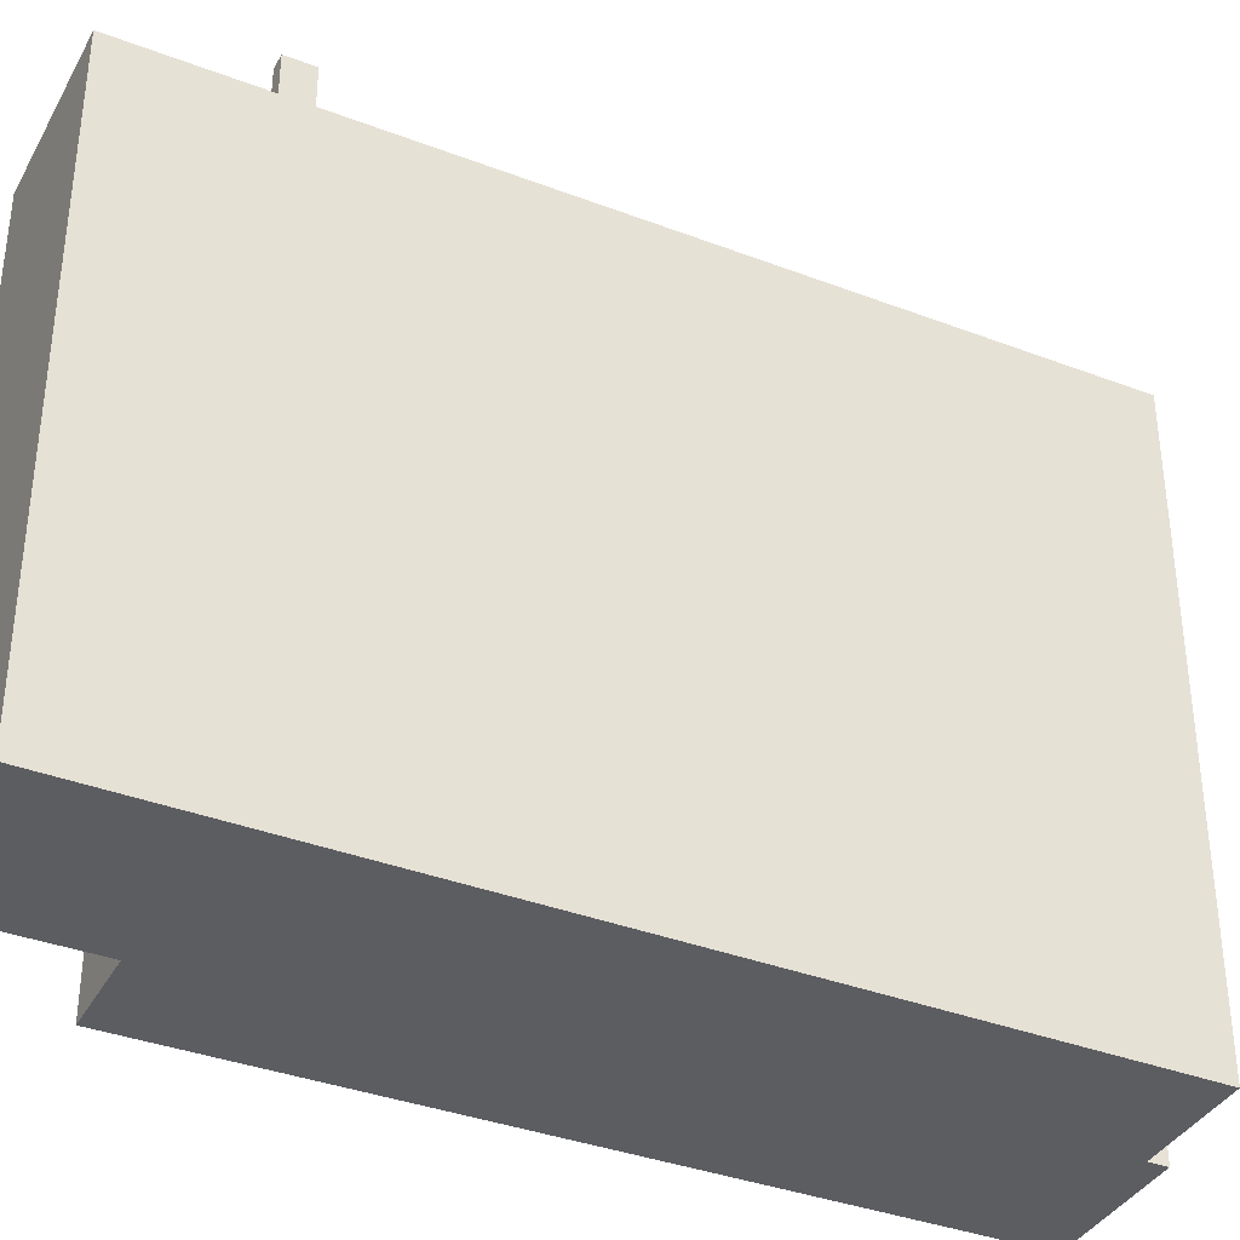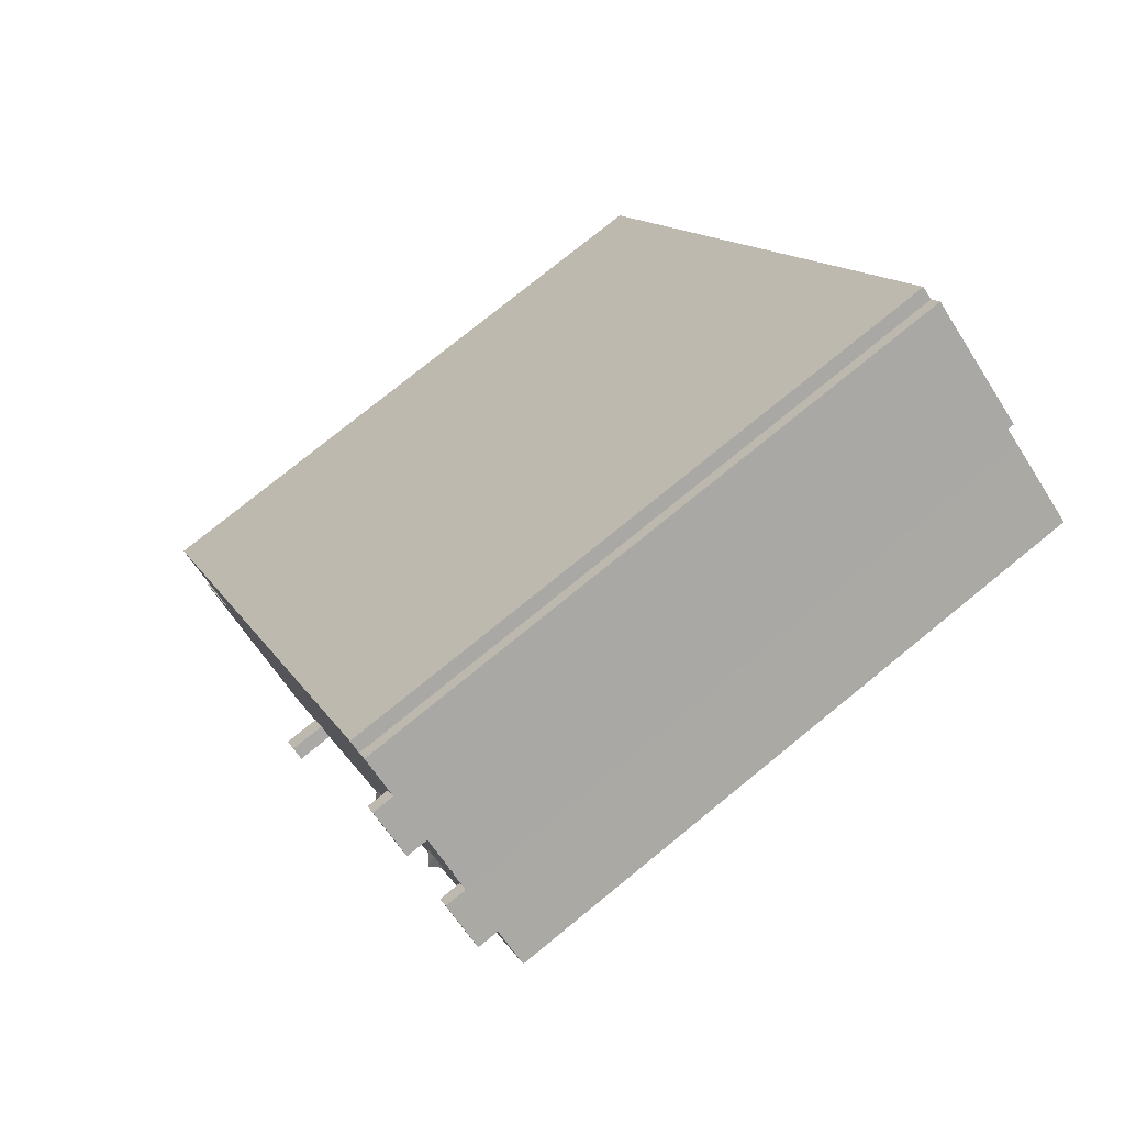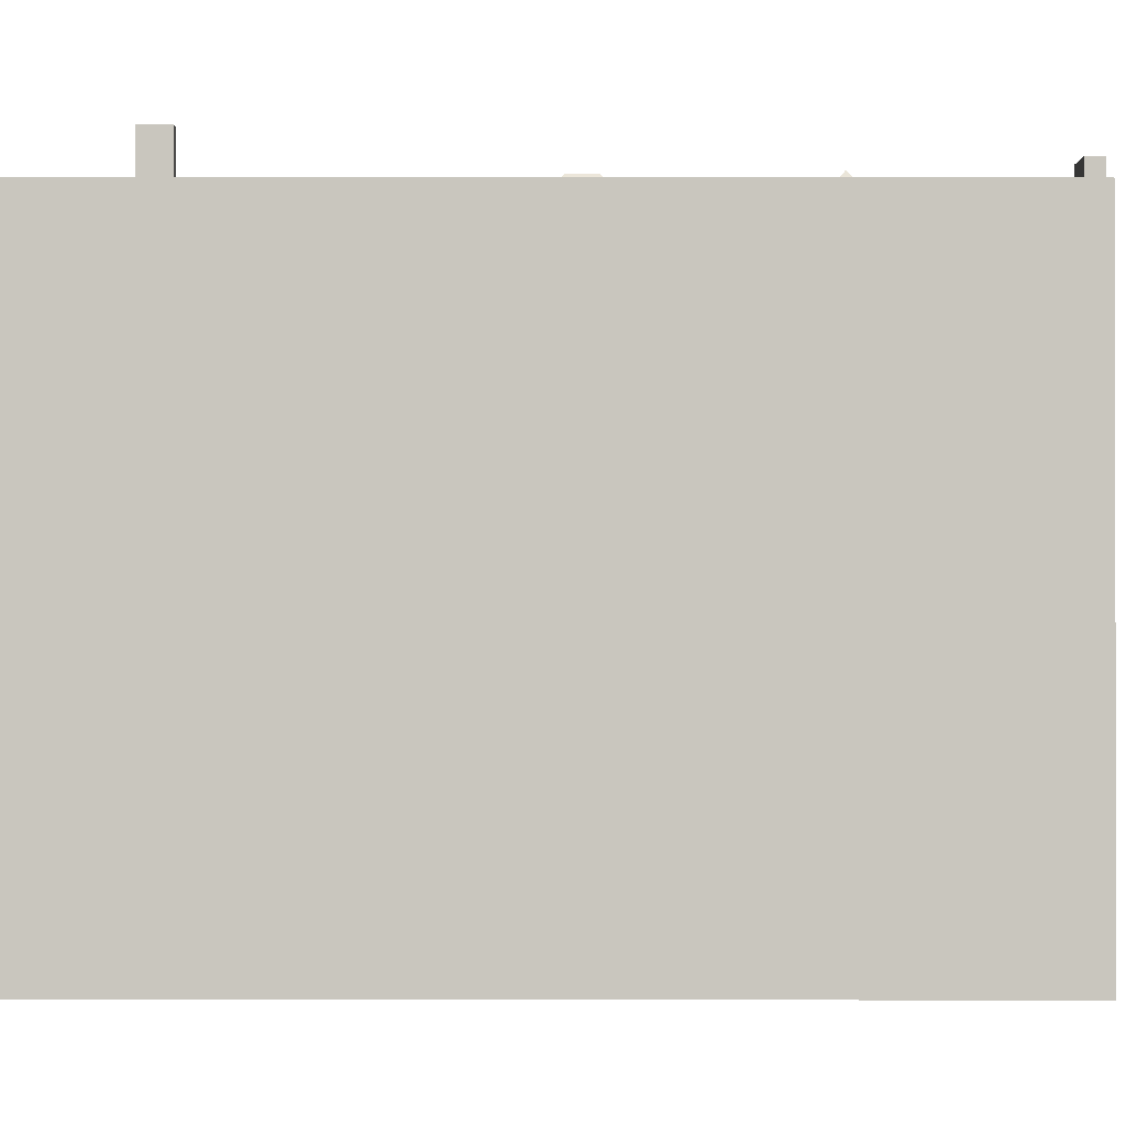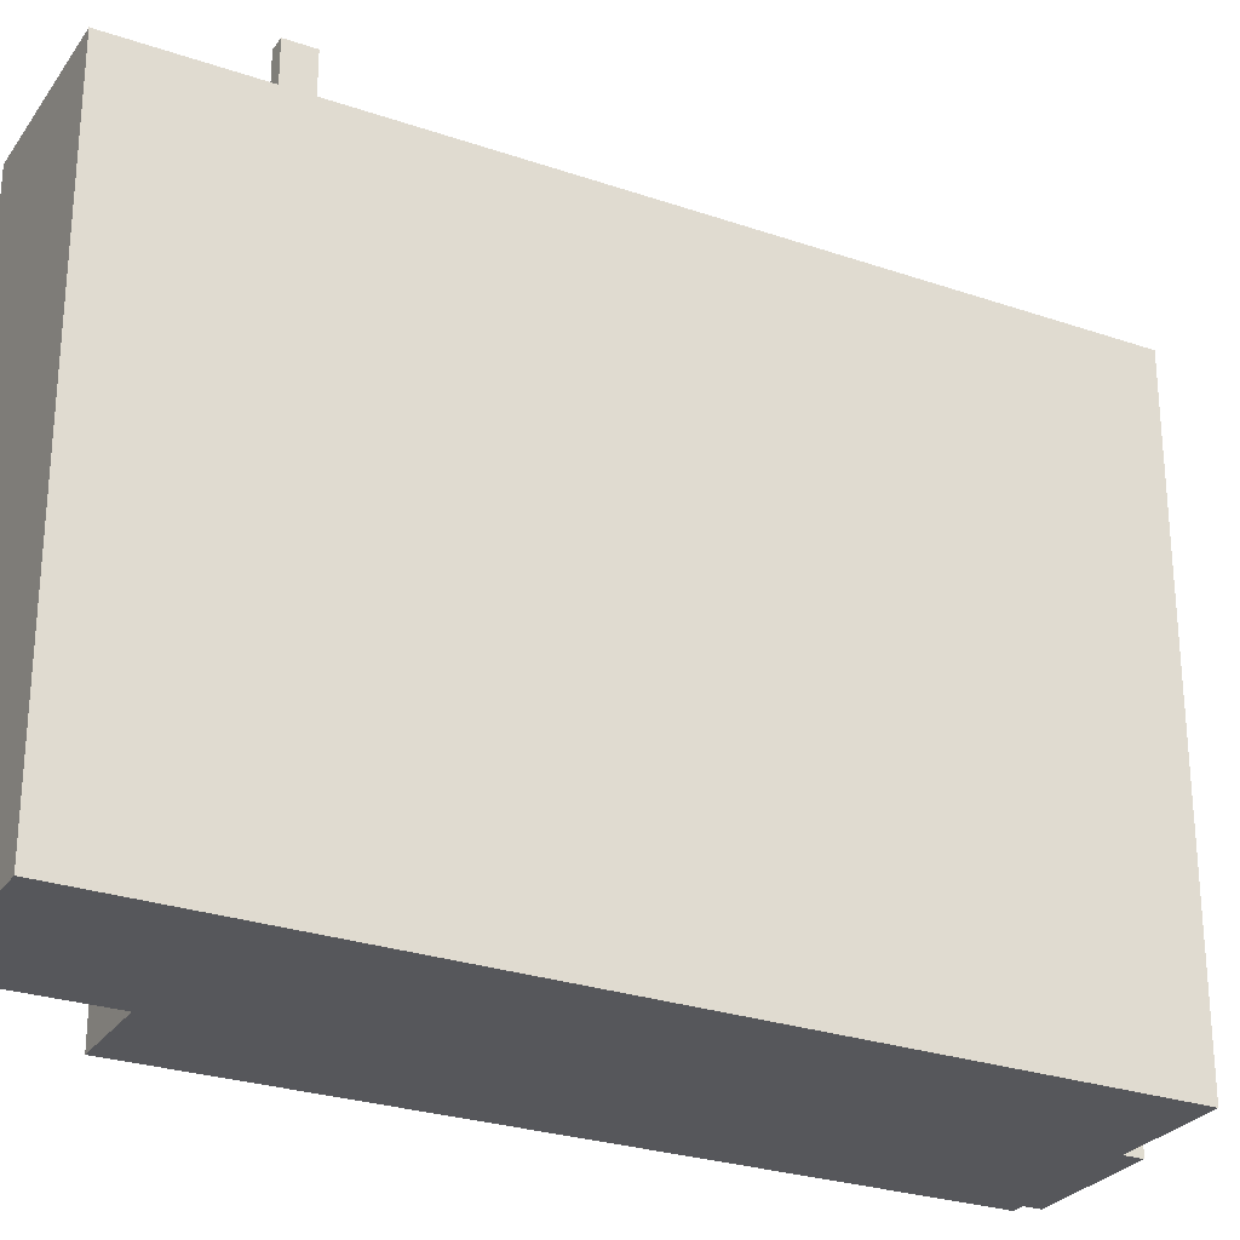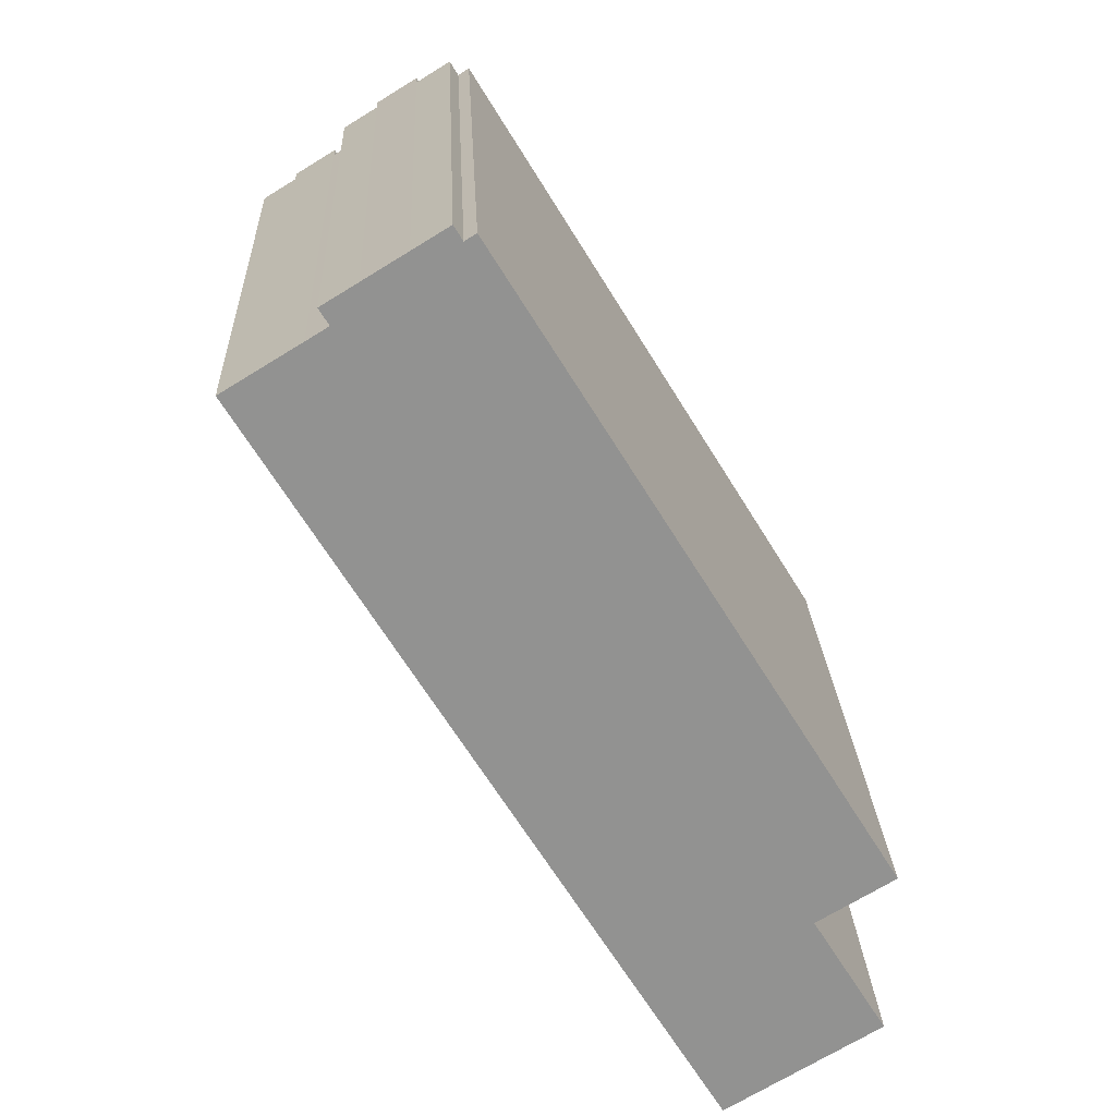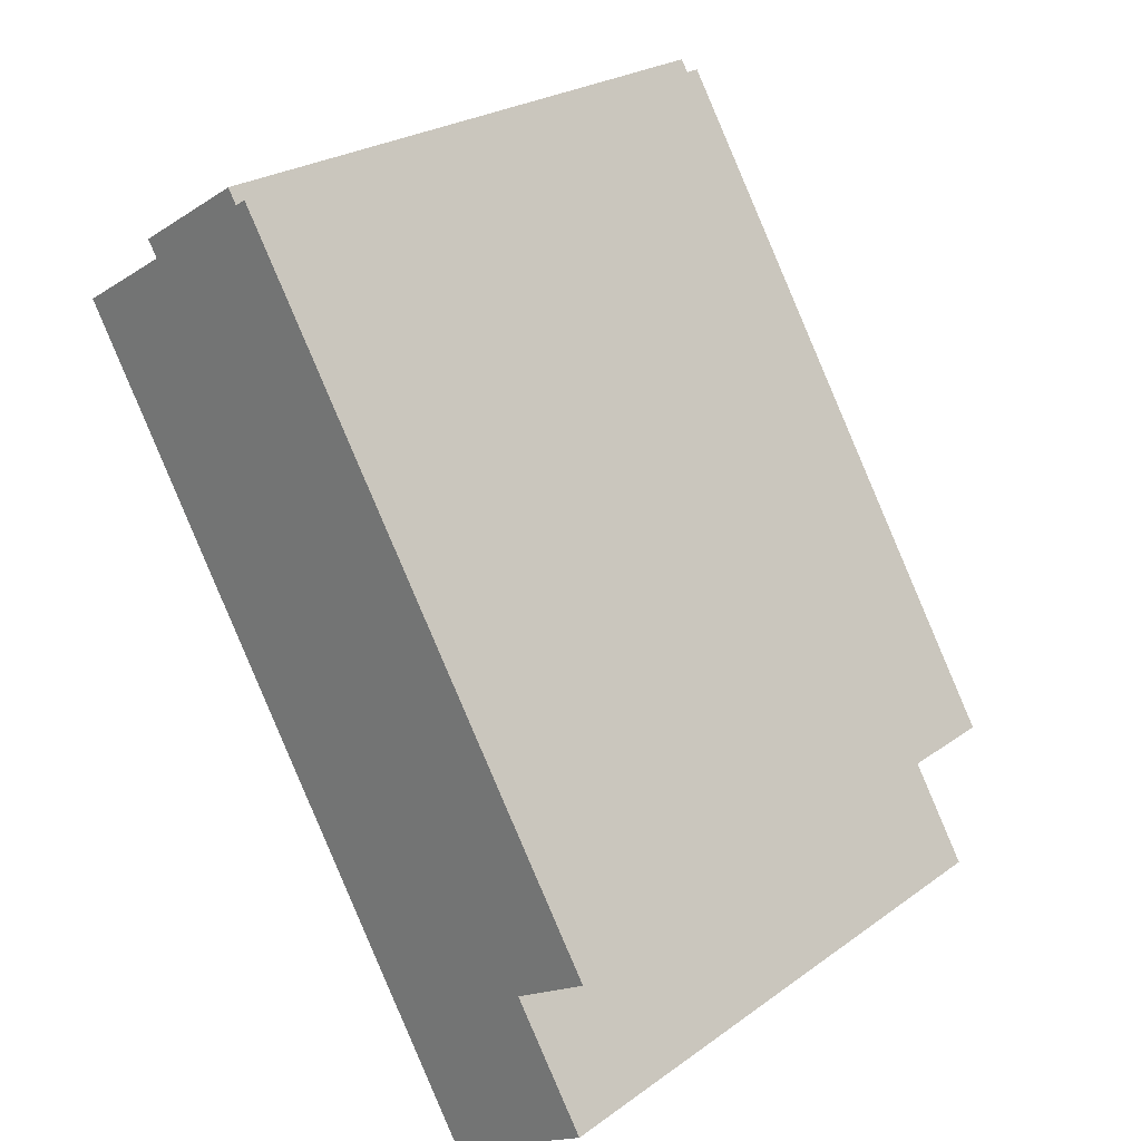
<metadata>
{"format":"obj","ext":"obj","renderer":"f3d","projection":"perspective","resolution":1024,"background":"white","views":[{"elev":-37.2,"azim":-147.2,"up":"+Y"},{"elev":77.7,"azim":-129.0,"up":"+Z"},{"elev":-0.8,"azim":-120.7,"up":"+Y"},{"elev":-27.4,"azim":-148.9,"up":"+Y"},{"elev":24.0,"azim":-2.6,"up":"+Z"},{"elev":25.2,"azim":41.3,"up":"+Z"}]}
</metadata>
<code>
v -5.735 7.414 7.653
v -1.833 7.414 -1.269
v -2.07 7.414 -0.8735
v -5.735 7.414 7.653
v 1.012 7.414 -7.666
v -1.833 7.414 -1.269
v -5.735 7.414 7.653
v -2.07 7.414 -0.8735
v -2.283 7.414 -0.5159
v -5.735 7.414 7.653
v -2.283 7.414 -0.5159
v -4.279 7.414 3.183
v -4.583 7.414 3
v -4.279 7.414 3.183
v -2.503 7.414 -0.6477
v -5.735 7.414 7.653
v -4.279 7.414 3.183
v -4.481 7.414 3.52
v -2.052 7.414 -1.401
v -1.833 7.414 -1.269
v 1.012 7.414 -7.666
v -6.711 7.414 7.055
v -5.735 7.414 7.653
v -4.481 7.414 3.52
v -2.503 7.414 -0.6477
v -2.29 7.414 -1.005
v 1.012 7.414 -7.666
v -4.757 7.414 3.289
v -4.583 7.414 3
v 1.012 7.414 -7.666
v -4.583 7.414 3
v -2.503 7.414 -0.6477
v 1.012 7.414 -7.666
v -2.29 7.414 -1.005
v -2.052 7.414 -1.401
v 1.012 7.414 -7.666
v -6.711 7.414 7.055
v -4.481 7.414 3.52
v -4.783 7.414 3.339
v -6.922 7.414 7.399
v -6.711 7.414 7.055
v -4.783 7.414 3.339
v -4.279 7.414 3.183
v -2.283 7.414 -0.5159
v -2.503 7.414 -0.6477
v -5.689 7.414 7.682
v -5.374 7.414 8.347
v 1.012 7.414 -7.666
v -5.899 7.414 8.025
v -5.374 7.414 8.347
v -5.689 7.414 7.682
v -5.735 7.414 7.653
v -5.689 7.414 7.682
v 1.012 7.414 -7.666
v 1.359 7.414 -7.52
v 4.996 7.414 -5.985
v 1.683 7.414 -8.06
v -6.922 7.414 7.399
v -4.783 7.414 3.339
v -4.786 7.414 3.337
v -7.733 7.414 6.903
v -4.786 7.414 3.337
v 1.012 7.414 -7.666
v -4.786 7.414 3.337
v -4.757 7.414 3.289
v 1.012 7.414 -7.666
v -7.733 7.414 6.903
v -6.922 7.414 7.399
v -4.786 7.414 3.337
v -5.61 7.414 8.731
v -4.763 7.414 9.25
v -5.374 7.414 8.347
v -5.374 7.414 8.347
v -4.763 7.414 9.25
v -4.634 7.414 9.04
v -3.741 7.414 9.877
v -2.883 7.414 10.4
v -2.673 7.414 10.06
v -2.673 7.414 10.06
v -2.401 7.414 10.23
v 6.835 7.414 -4.859
v -5.374 7.414 8.347
v -4.553 7.414 8.907
v -3.53 7.414 9.534
v -5.374 7.414 8.347
v -3.53 7.414 9.534
v -2.673 7.414 10.06
v -3.741 7.414 9.877
v -2.673 7.414 10.06
v -3.53 7.414 9.534
v -5.374 7.414 8.347
v -4.634 7.414 9.04
v -4.553 7.414 8.907
v -2.673 7.414 10.06
v 6.835 7.414 -4.859
v 4.996 7.414 -5.985
v -5.374 7.414 8.347
v 1.331 7.414 -7.474
v 4.996 7.414 -5.985
v 1.359 7.414 -7.52
v -5.374 7.414 8.347
v 1.331 7.414 -7.474
v 1.012 7.414 -7.666
v -5.374 7.414 8.347
v 4.996 7.414 -5.985
v 1.331 7.414 -7.474
v 1.367 7.414 -8.257
v 1.686 7.414 -8.066
v 3.068 7.414 -11.09
v 1.686 7.414 -8.066
v 6.744 7.414 -8.841
v 3.068 7.414 -11.09
v 1.686 7.414 -8.066
v 4.996 7.414 -5.985
v 6.744 7.414 -8.841
v 1.683 7.414 -8.06
v 4.996 7.414 -5.985
v 1.686 7.414 -8.066
v -4.763 7.927 9.25
v -3.741 7.928 9.877
v -4.553 7.928 8.907
v -4.553 7.928 8.907
v -3.741 7.928 9.877
v -3.53 7.928 9.534
v -6.922 7.928 7.399
v -5.899 7.928 8.025
v -5.689 7.928 7.682
v -6.711 7.928 7.055
v -2.07 7.414 -0.8735
v -1.833 7.414 -1.269
v -2.023 7.567 -1.244
v -2.283 7.414 -0.5159
v -2.07 7.414 -0.8735
v -2.023 7.567 -1.244
v -2.356 7.567 -0.6861
v -2.052 7.414 -1.401
v -2.023 7.567 -1.244
v -1.833 7.414 -1.269
v -2.503 7.414 -0.6477
v -2.283 7.414 -0.5159
v -2.356 7.567 -0.6861
v -2.29 7.414 -1.005
v -2.023 7.567 -1.244
v -2.052 7.414 -1.401
v -2.356 7.567 -0.6861
v -2.023 7.567 -1.244
v -2.29 7.414 -1.005
v -2.503 7.414 -0.6477
v -4.583 7.414 3
v -4.558 7.655 3.244
v -4.279 7.414 3.183
v -4.558 7.655 3.244
v -4.481 7.414 3.52
v -4.279 7.414 3.183
v -4.786 7.414 3.337
v -4.558 7.655 3.244
v -4.757 7.414 3.289
v -4.757 7.414 3.289
v -4.558 7.655 3.244
v -4.583 7.414 3
v -4.786 7.414 3.337
v -4.783 7.414 3.339
v -4.558 7.655 3.244
v -4.783 7.414 3.339
v -4.481 7.414 3.52
v -4.558 7.655 3.244
v 1.012 8.374 -7.666
v 1.331 8.373 -7.474
v 1.686 8.374 -8.066
v 1.012 8.374 -7.666
v 1.686 8.374 -8.066
v 1.367 8.373 -8.257
v -5.61 7.414 8.731
v -5.374 7.414 8.347
v -5.374 -7.42 8.347
v -5.61 -7.42 8.731
v -5.61 -7.42 8.731
v -4.763 -7.42 9.25
v -4.763 7.414 9.25
v -5.61 7.414 8.731
v -4.763 -7.42 9.25
v -3.741 -7.42 9.877
v -3.741 7.414 9.877
v -4.763 7.414 9.25
v -3.741 -7.42 9.877
v -2.883 -7.42 10.4
v -2.883 7.414 10.4
v -3.741 7.414 9.877
v -4.763 7.414 9.25
v -3.741 7.414 9.877
v -3.741 7.928 9.877
v -4.763 7.927 9.25
v -2.883 -7.42 10.4
v -2.673 -7.42 10.06
v -2.673 7.414 10.06
v -2.883 7.414 10.4
v -2.673 -7.42 10.06
v -2.401 -7.42 10.23
v -2.401 7.414 10.23
v -2.673 7.414 10.06
v 2.217 -7.42 2.683
v 6.835 -7.42 -4.859
v 6.835 7.414 -4.859
v -2.401 7.414 10.23
v -2.401 -7.42 10.23
v 2.217 -7.42 2.683
v -2.401 7.414 10.23
v 2.217 -7.42 2.683
v 6.835 7.414 -4.859
v 4.996 7.414 -5.985
v 6.835 7.414 -4.859
v 6.835 -7.42 -4.859
v 4.996 -7.42 -5.985
v 4.996 -7.42 -5.985
v 6.744 -7.42 -8.841
v 6.744 7.414 -8.841
v 4.996 7.414 -5.985
v 3.068 7.414 -11.09
v 6.744 7.414 -8.841
v 6.744 -7.42 -8.841
v 3.068 -7.42 -11.09
v 1.367 7.414 -8.257
v 3.068 7.414 -11.09
v 3.068 -7.42 -11.09
v 1.367 -7.42 -8.257
v 1.012 7.414 -7.666
v 1.367 7.414 -8.257
v 1.367 -7.42 -8.257
v 1.012 -7.42 -7.666
v -7.733 7.414 6.903
v 1.012 7.414 -7.666
v 1.012 -7.42 -7.666
v -7.733 -7.42 6.903
v 1.012 8.374 -7.666
v 1.367 8.373 -8.257
v 1.367 7.414 -8.257
v 1.012 7.414 -7.666
v -7.733 -7.42 6.903
v -6.922 -7.42 7.399
v -6.922 7.414 7.399
v -7.733 7.414 6.903
v -6.41 -7.42 7.712
v -5.899 -7.42 8.025
v -5.899 7.414 8.025
v -6.922 7.414 7.399
v -6.922 -7.42 7.399
v -6.41 -7.42 7.712
v -6.922 7.414 7.399
v -6.41 -7.42 7.712
v -5.899 7.414 8.025
v -5.899 -7.42 8.025
v -5.374 -7.42 8.347
v -5.374 7.414 8.347
v -5.899 7.414 8.025
v -6.922 7.414 7.399
v -5.899 7.414 8.025
v -5.899 7.928 8.025
v -6.922 7.928 7.399
v -3.741 7.414 9.877
v -3.53 7.414 9.534
v -3.53 7.928 9.534
v -3.741 7.928 9.877
v -4.553 7.928 8.907
v -3.53 7.928 9.534
v -3.53 7.414 9.534
v -4.553 7.414 8.907
v -4.763 7.927 9.25
v -4.634 7.414 9.04
v -4.763 7.414 9.25
v -4.634 7.414 9.04
v -4.553 7.928 8.907
v -4.553 7.414 8.907
v -4.763 7.927 9.25
v -4.553 7.928 8.907
v -4.634 7.414 9.04
v -5.899 7.414 8.025
v -5.689 7.414 7.682
v -5.689 7.928 7.682
v -5.899 7.928 8.025
v -6.711 7.928 7.055
v -5.689 7.928 7.682
v -5.735 7.414 7.653
v -6.711 7.414 7.055
v -5.735 7.414 7.653
v -5.689 7.928 7.682
v -5.689 7.414 7.682
v -6.922 7.928 7.399
v -6.711 7.928 7.055
v -6.711 7.414 7.055
v -6.922 7.414 7.399
v 1.683 7.414 -8.06
v 1.686 7.414 -8.066
v 1.686 8.374 -8.066
v 1.359 7.414 -7.52
v 1.683 7.414 -8.06
v 1.686 8.374 -8.066
v 1.331 8.373 -7.474
v 1.331 7.414 -7.474
v 1.359 7.414 -7.52
v 1.331 8.373 -7.474
v 1.359 7.414 -7.52
v 1.686 8.374 -8.066
v 1.367 8.373 -8.257
v 1.686 8.374 -8.066
v 1.686 7.414 -8.066
v 1.367 7.414 -8.257
v 1.012 7.414 -7.666
v 1.331 7.414 -7.474
v 1.331 8.373 -7.474
v 1.012 8.374 -7.666
v -5.899 -7.42 8.025
v -6.41 -7.42 7.712
v -6.922 -7.42 7.399
v -7.733 -7.42 6.903
v 1.012 -7.42 -7.666
v 1.367 -7.42 -8.257
v 3.068 -7.42 -11.09
v 6.744 -7.42 -8.841
v 4.996 -7.42 -5.985
v 6.835 -7.42 -4.859
v 2.217 -7.42 2.683
v -2.401 -7.42 10.23
v -2.673 -7.42 10.06
v -2.883 -7.42 10.4
v -3.741 -7.42 9.877
v -4.763 -7.42 9.25
v -5.61 -7.42 8.731
v -5.374 -7.42 8.347
g CDNNDG02_0009510
f 1 2 3
f 4 5 6
f 7 8 9
f 10 11 12
f 13 14 15
f 16 17 18
f 19 20 21
f 22 23 24
f 25 26 27
f 28 29 30
f 31 32 33
f 34 35 36
f 37 38 39
f 40 41 42
f 43 44 45
f 46 47 48
f 49 50 51
f 52 53 54
f 55 56 57
f 58 59 60
f 61 62 63
f 64 65 66
f 67 68 69
f 70 71 72
f 73 74 75
f 76 77 78
f 79 80 81
f 82 83 84
f 85 86 87
f 88 89 90
f 91 92 93
f 94 96 97
f 94 95 96
f 98 99 100
f 101 102 103
f 104 105 106
f 107 108 109
f 110 111 112
f 113 114 115
f 116 117 118
f 119 120 121
f 122 123 124
f 125 126 128
f 128 126 127
f 129 130 131
f 133 134 135
f 132 133 135
f 136 137 138
f 139 140 141
f 142 143 144
f 145 147 148
f 145 146 147
f 149 150 151
f 152 153 154
f 155 156 157
f 158 159 160
f 161 162 163
f 164 165 166
f 167 168 169
f 170 171 172
f 173 175 176
f 173 174 175
f 177 179 180
f 179 177 178
f 184 181 183
f 183 181 182
f 185 187 188
f 187 185 186
f 192 189 190
f 191 192 190
f 193 195 196
f 193 194 195
f 200 197 199
f 199 197 198
f 201 202 203
f 204 205 206
f 207 208 209
f 212 210 211
f 210 212 213
f 214 216 217
f 214 215 216
f 220 218 219
f 218 220 221
f 222 224 225
f 222 223 224
f 226 228 229
f 226 227 228
f 230 232 233
f 230 231 232
f 237 235 236
f 237 234 235
f 241 238 240
f 240 238 239
f 242 243 244
f 245 246 247
f 248 249 250
f 251 253 254
f 253 251 252
f 258 255 257
f 257 255 256
f 259 261 262
f 259 260 261
f 266 263 265
f 264 265 263
f 267 268 269
f 270 271 272
f 273 274 275
f 279 276 278
f 277 278 276
f 280 282 283
f 280 281 282
f 284 285 286
f 287 289 290
f 287 288 289
f 291 292 293
f 294 295 296
f 297 298 299
f 300 301 302
f 305 303 304
f 303 305 306
f 307 309 310
f 309 307 308
f 328 311 321
f 328 321 323
f 326 328 325
f 312 313 321
f 328 323 325
f 313 314 321
f 325 323 324
f 314 315 321
f 319 316 318
f 316 317 318
f 316 319 315
f 319 321 315
f 319 320 321
f 326 327 328
f 321 311 312
f 322 323 321

</code>
